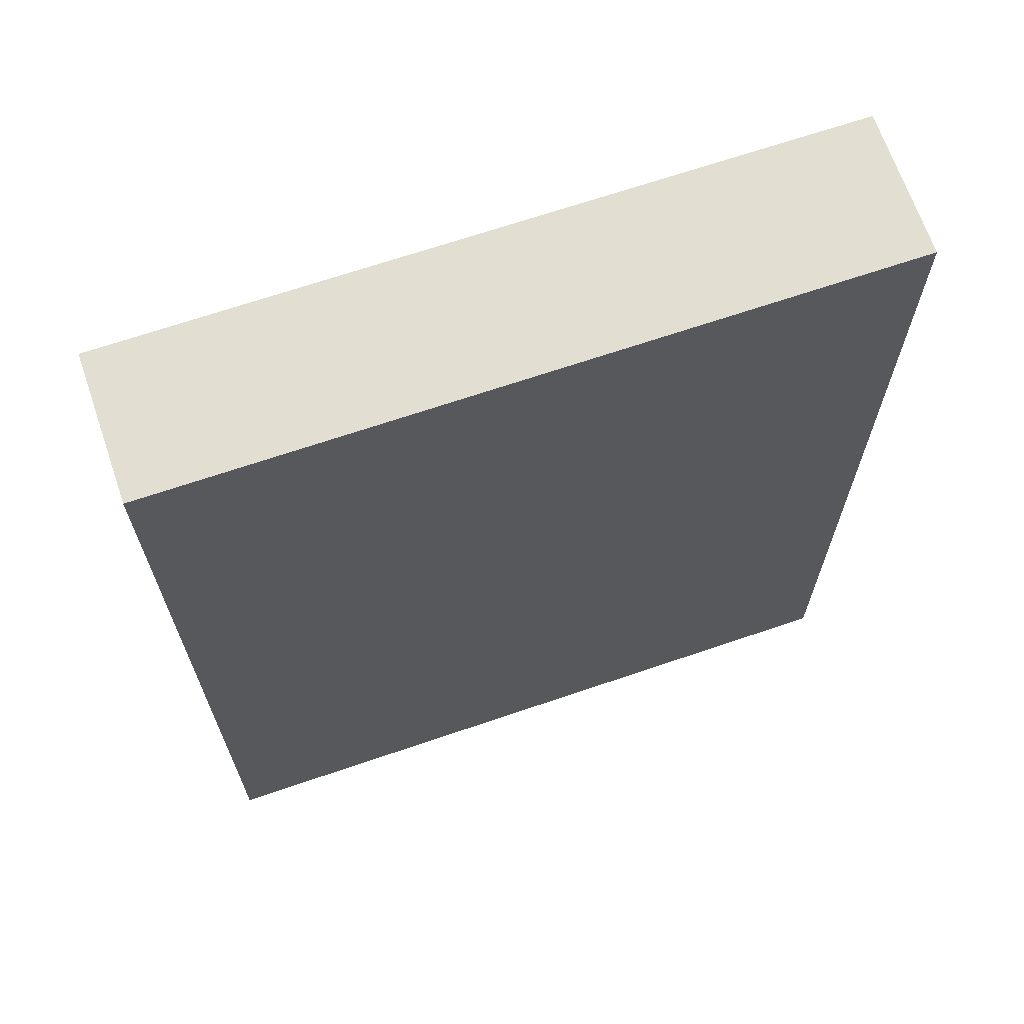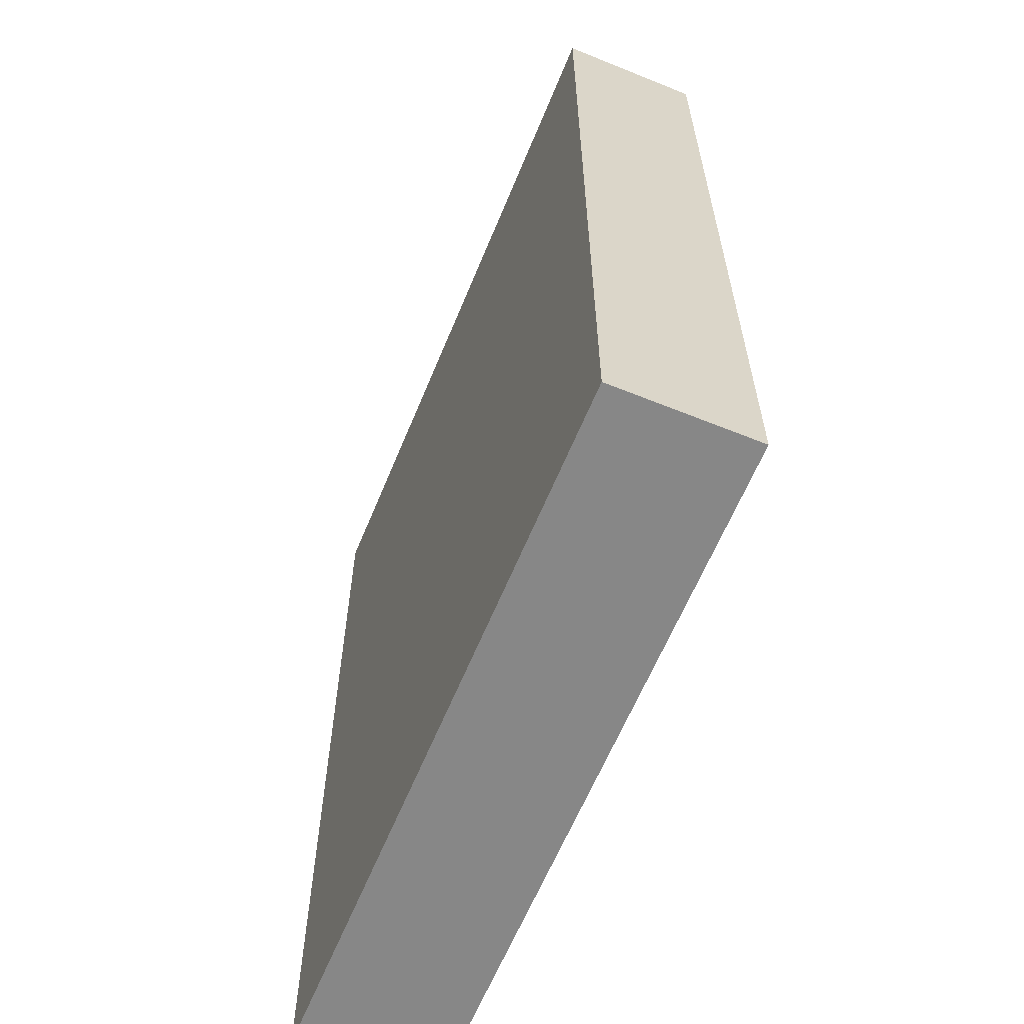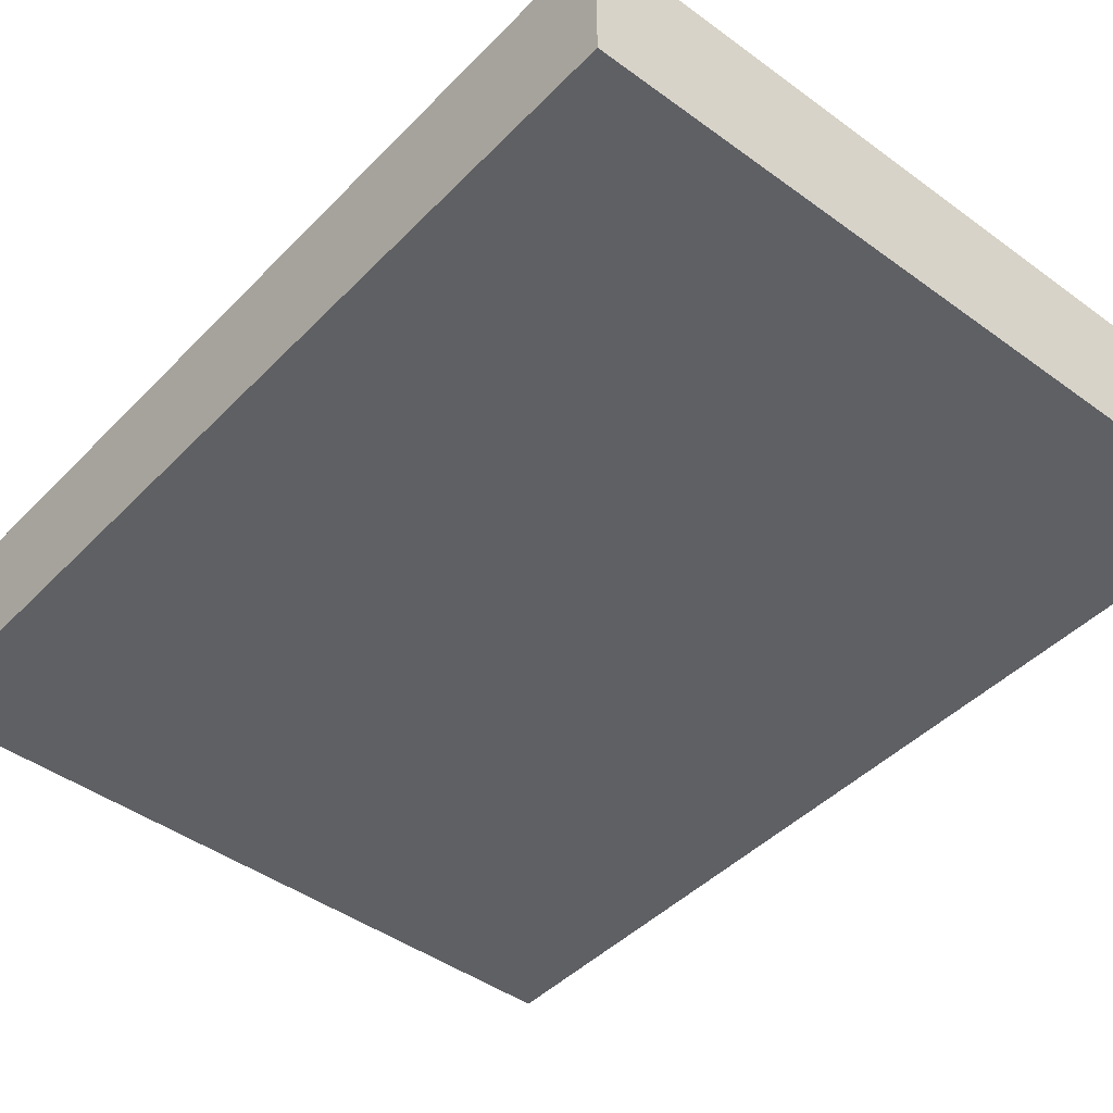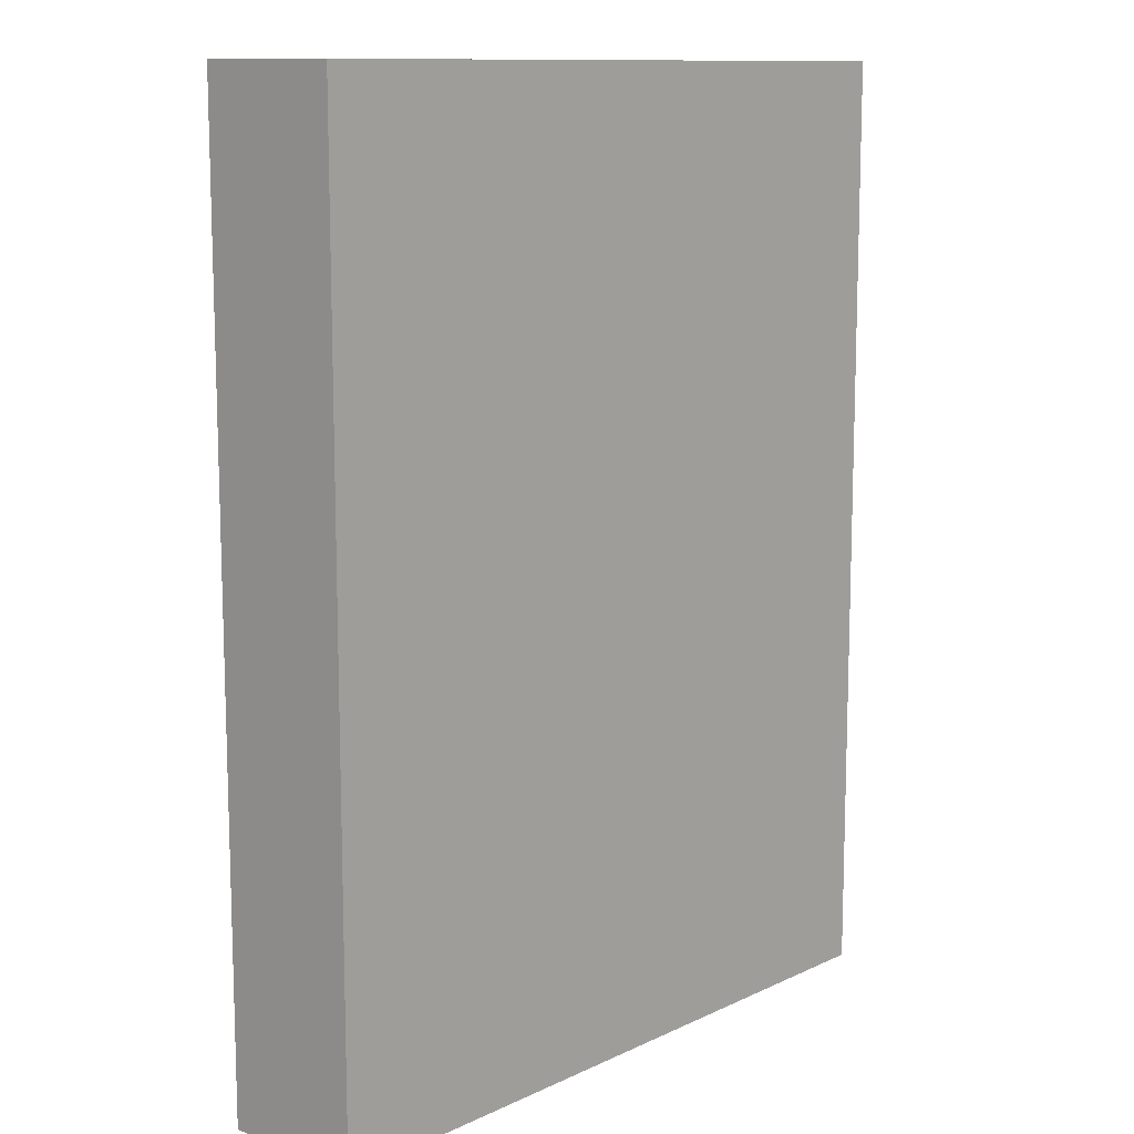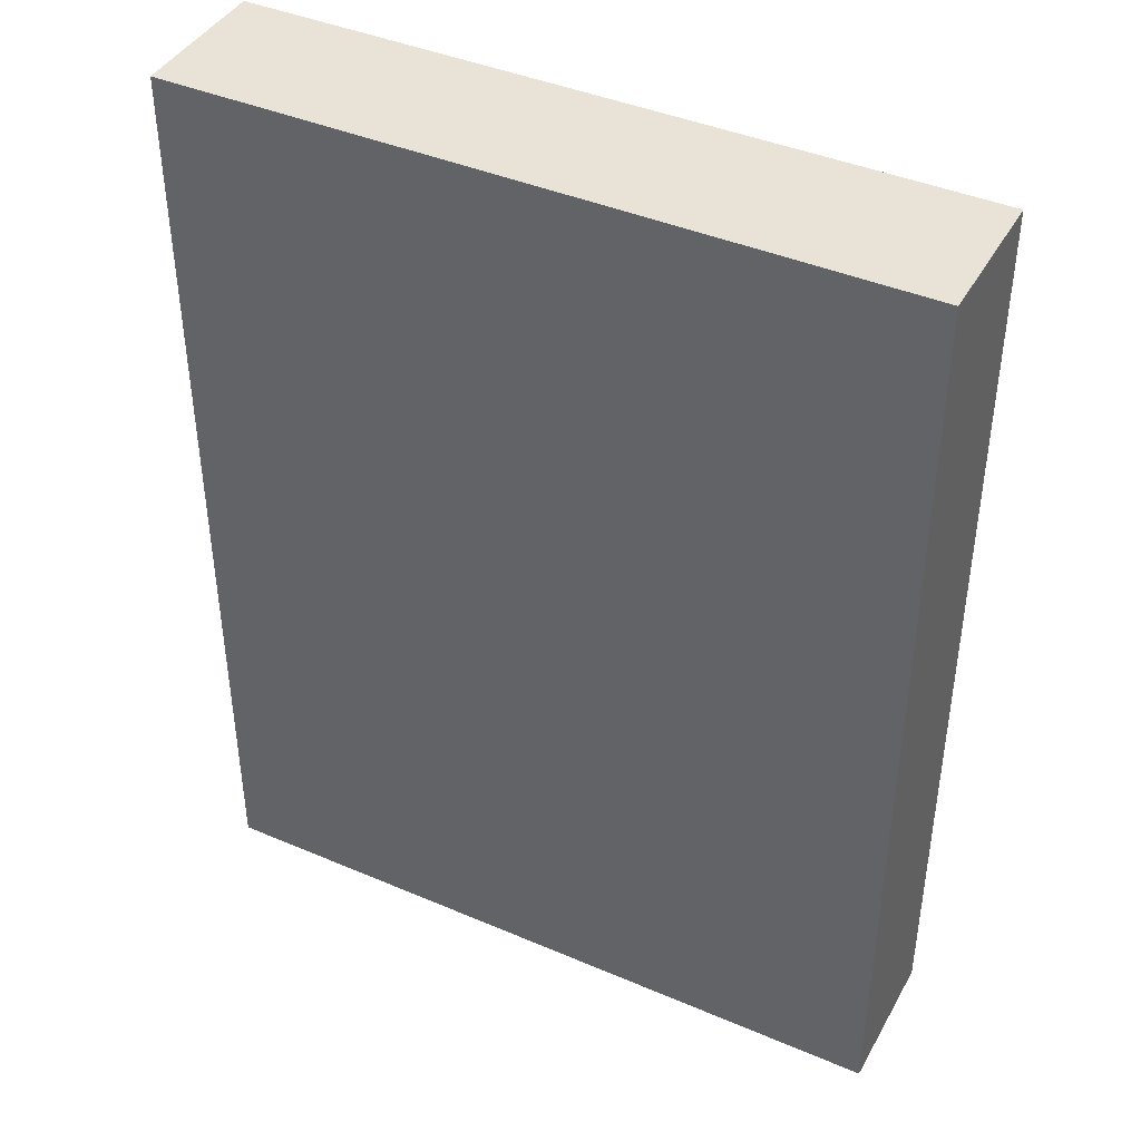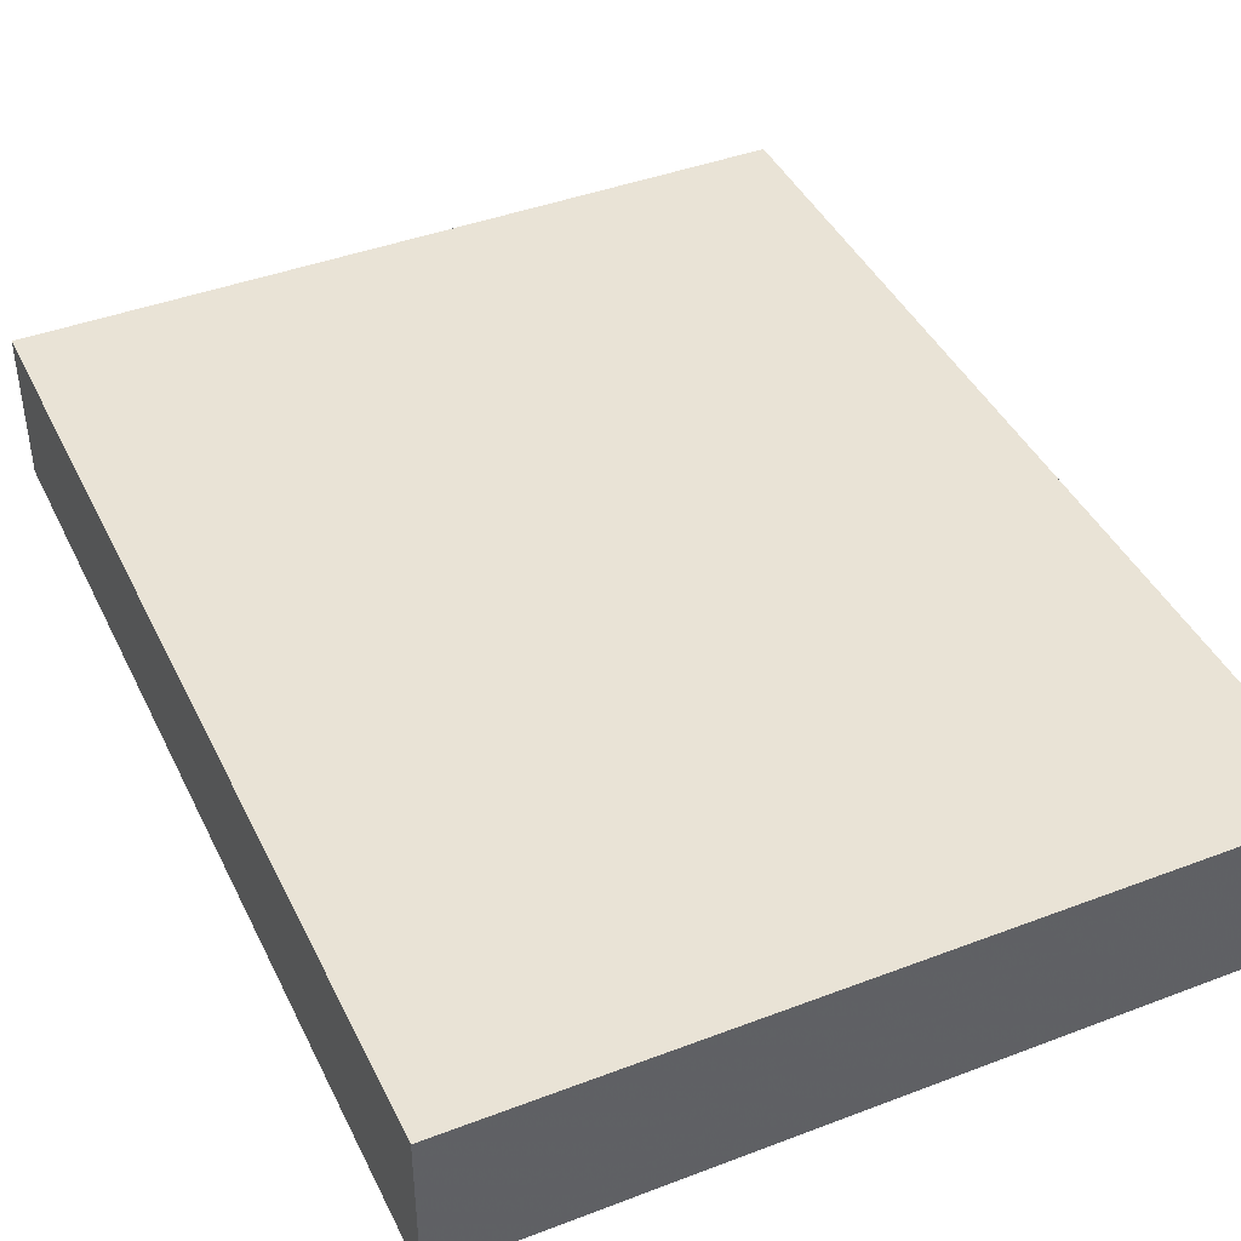
<metadata>
{"format":"obj","ext":"obj","renderer":"f3d","projection":"perspective","resolution":1024,"background":"white","views":[{"elev":67.7,"azim":-18.9,"up":"+Z"},{"elev":-62.3,"azim":-112.3,"up":"+Z"},{"elev":-44.5,"azim":139.6,"up":"+Y"},{"elev":11.5,"azim":131.9,"up":"+Z"},{"elev":41.9,"azim":27.2,"up":"+Z"},{"elev":42.3,"azim":155.5,"up":"+Y"}]}
</metadata>
<code>
v 0 -1280 -208
v 80 -1264 -208
v 0 -1264 -208
v 80 -1280 -208
v 0 -1264 -312
v 80 -1280 -312
v 0 -1280 -312
v 80 -1264 -312
f 1 2 3
f 1 4 2
f 5 6 7
f 5 8 6
f 1 5 7
f 1 3 5
f 2 6 8
f 2 4 6
f 3 8 5
f 3 2 8
f 4 7 6
f 4 1 7

</code>
